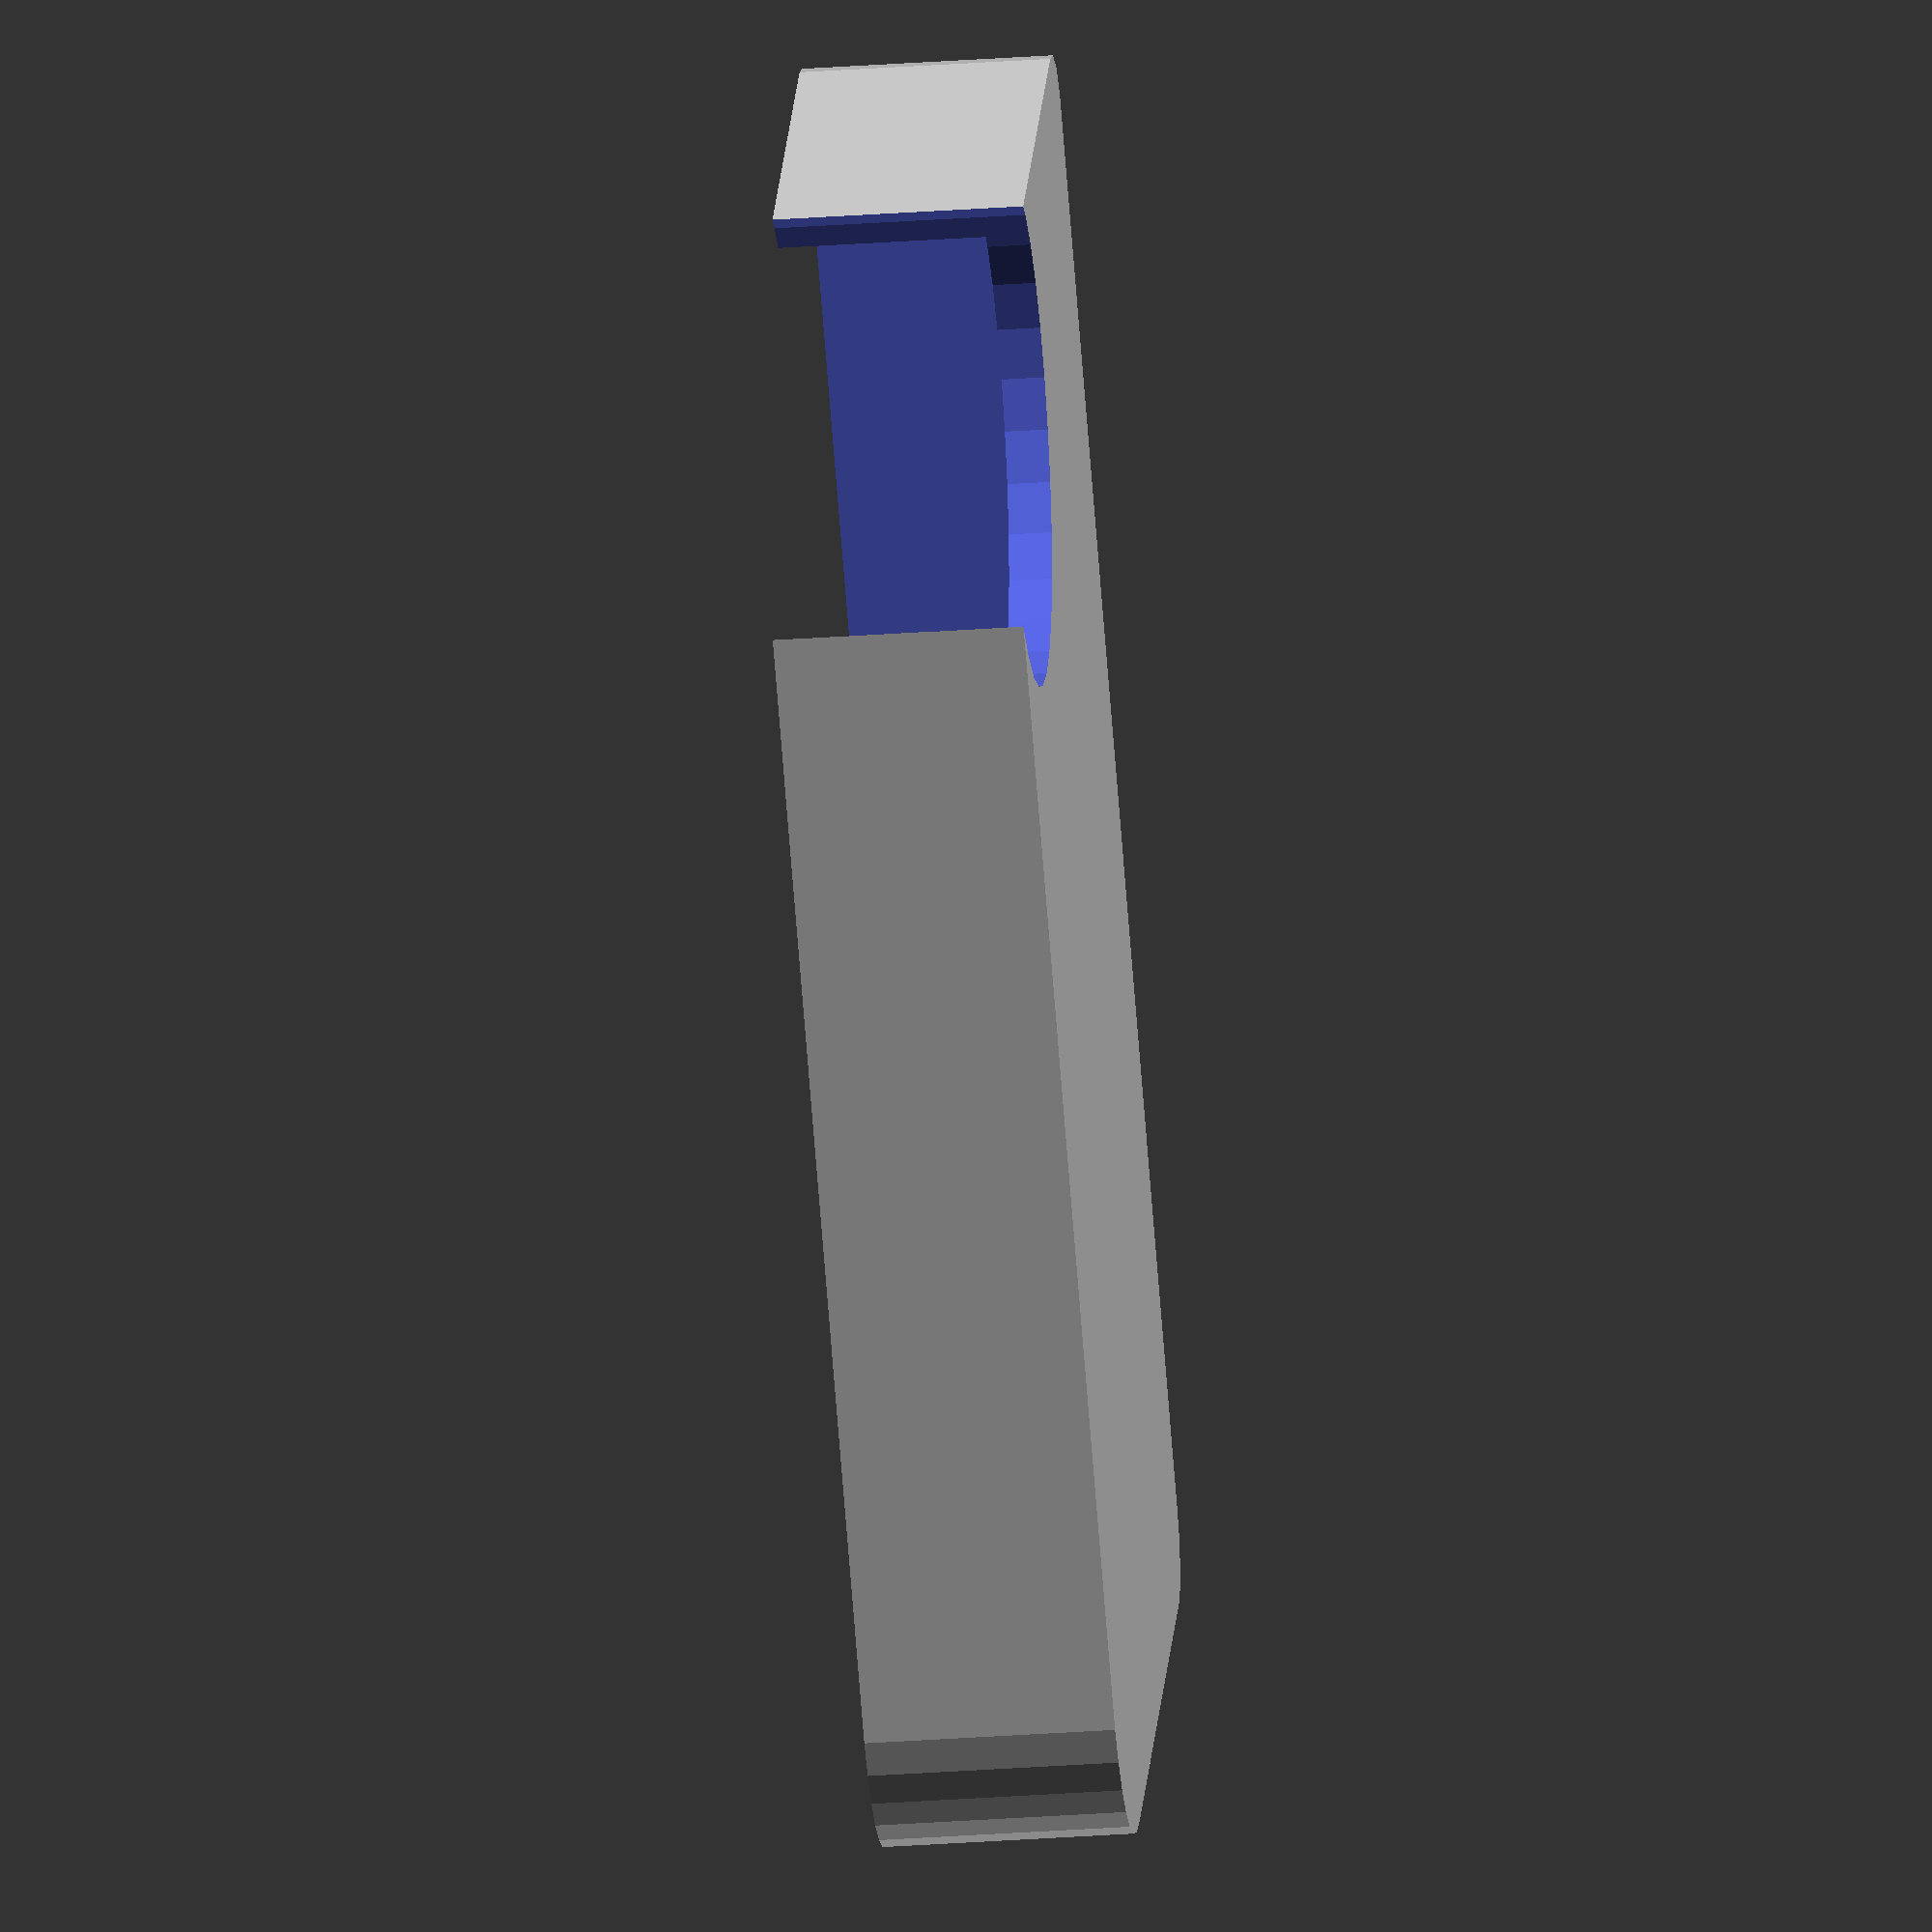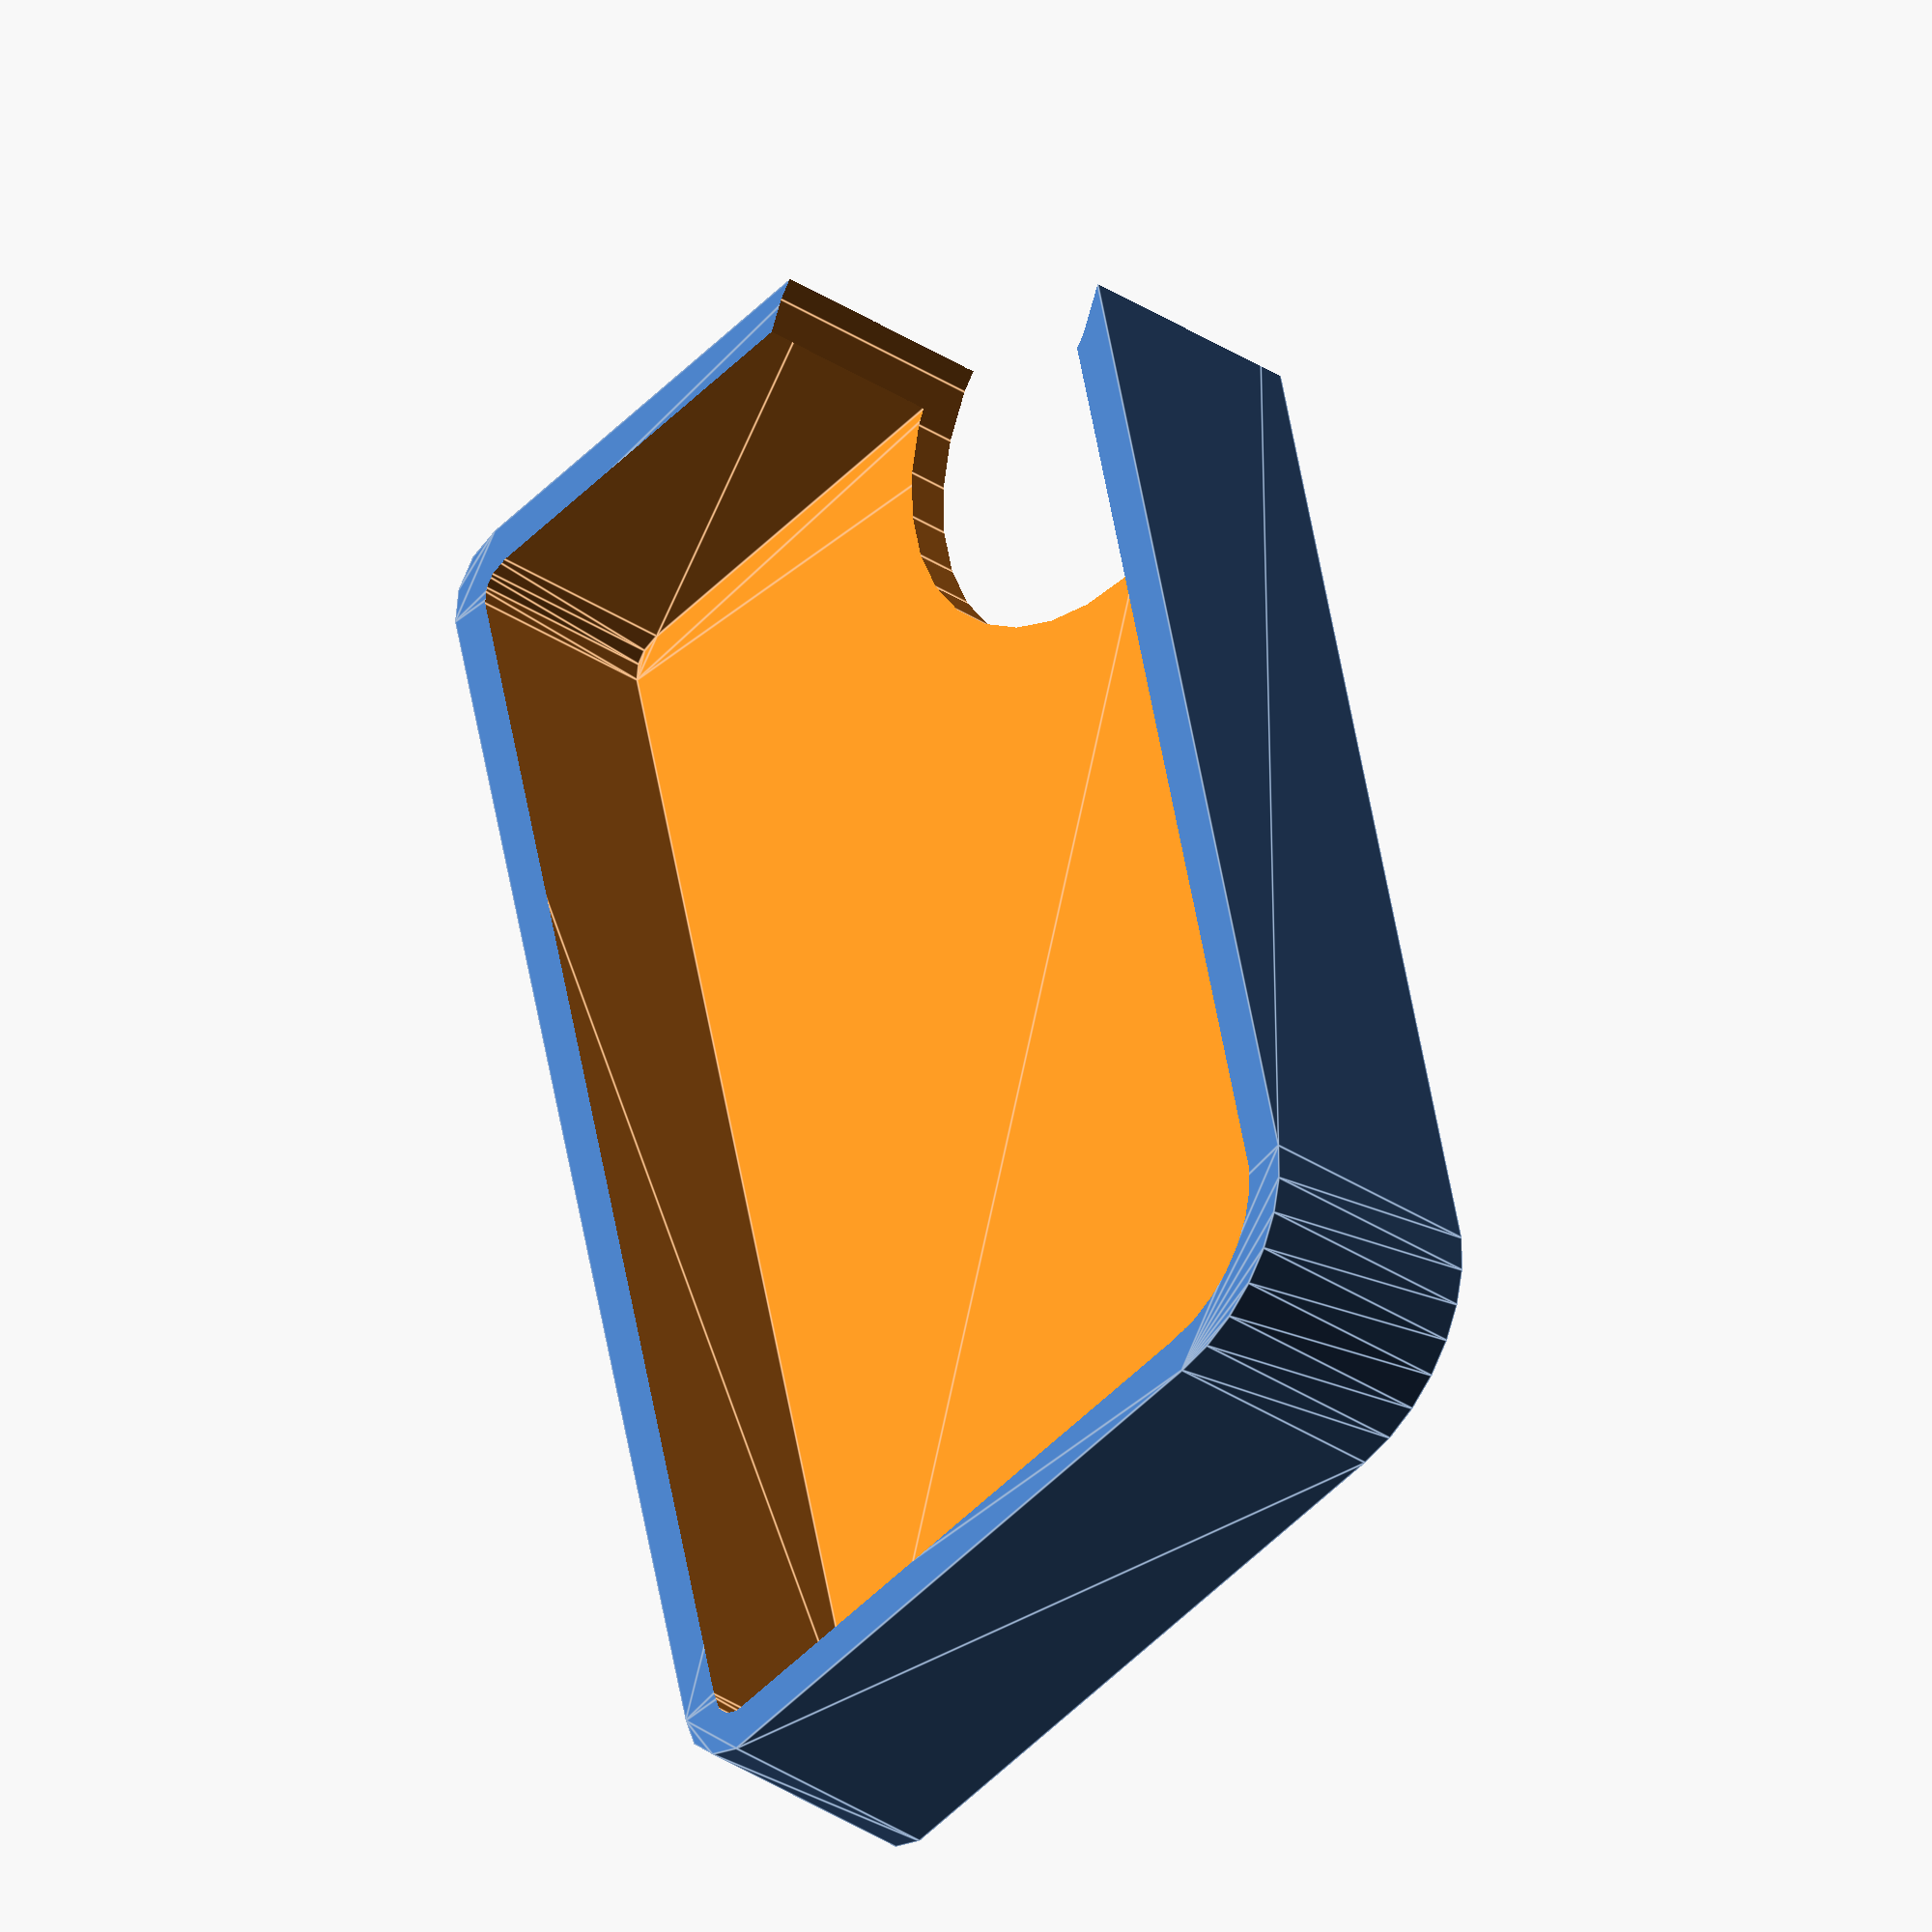
<openscad>
cap_width = 45.5;
cap_height = 25;
cap_depth = 7;
cap_bc_radius = 5;
cap_tc_radius = 2;
cap_thickness = 1.2;
cap_outset=0.1;

cable_corner_inset_x = 5;
cable_corner_inset_y = 6;
cable_cutout_radius = 7;

$fs = 1;

module cap_profile () {
  hull () {
    translate([cap_width/2-cap_tc_radius,cap_height/2-cap_tc_radius]) circle(cap_tc_radius);
    translate([-cap_width/2+cap_tc_radius,cap_height/2-cap_tc_radius]) circle(cap_tc_radius);
    translate([cap_width/2-cap_bc_radius,-cap_height/2+cap_bc_radius]) circle(cap_bc_radius);
    translate([-cap_width/2+cap_bc_radius,-cap_height/2+cap_bc_radius]) circle(cap_bc_radius);
  }
}
module marking () {
  translate([-6,0]) {
    text(str(cap_width, "x", cap_height, "x", cap_depth),
      size=4, halign="left", valign="center");
    translate([0,-5])
      text(str("T", cap_thickness ),
        size=4, halign="left", valign="center");
    translate([6,5])
      text(str("+", cap_outset),
        size=4, halign="left", valign="center");
  }
  translate([cap_width/2-max(cap_tc_radius,4),cap_height/2-max(cap_tc_radius,4)])
    text(str(cap_tc_radius),
      size=4, halign="center", valign="center");
  translate([cap_width/2-max(cap_bc_radius,4),-cap_height/2+max(cap_bc_radius,4)])
    text(str(cap_bc_radius),
      size=4, halign="center", valign="center");
  translate([-cap_width/2+2,-cap_height/2+cable_corner_inset_y+cable_cutout_radius+1]){
    text(str("R", cable_cutout_radius),
      size=4, halign="left", valign="bottom");
    translate([0,5]) text(str("X", cable_corner_inset_x,"Y", cable_corner_inset_y),
      size=4, halign="left", valign="bottom");
  }
}

difference () {
  linear_extrude(cap_depth) offset(delta=cap_outset) cap_profile();
  translate([0,0,cap_thickness]) linear_extrude(cap_depth+1)
    offset(delta=-cap_thickness+cap_outset) cap_profile();
  translate([cap_width/2-cable_corner_inset_x,-cap_height/2+cable_corner_inset_y,-1])
    cylinder(r=cable_cutout_radius, h=cap_height+2);
  //translate([0,0,-1]) linear_extrude(1.4) mirror([1,0]) marking();
}

</openscad>
<views>
elev=212.5 azim=141.9 roll=84.3 proj=o view=solid
elev=32.4 azim=257.0 roll=46.7 proj=o view=edges
</views>
